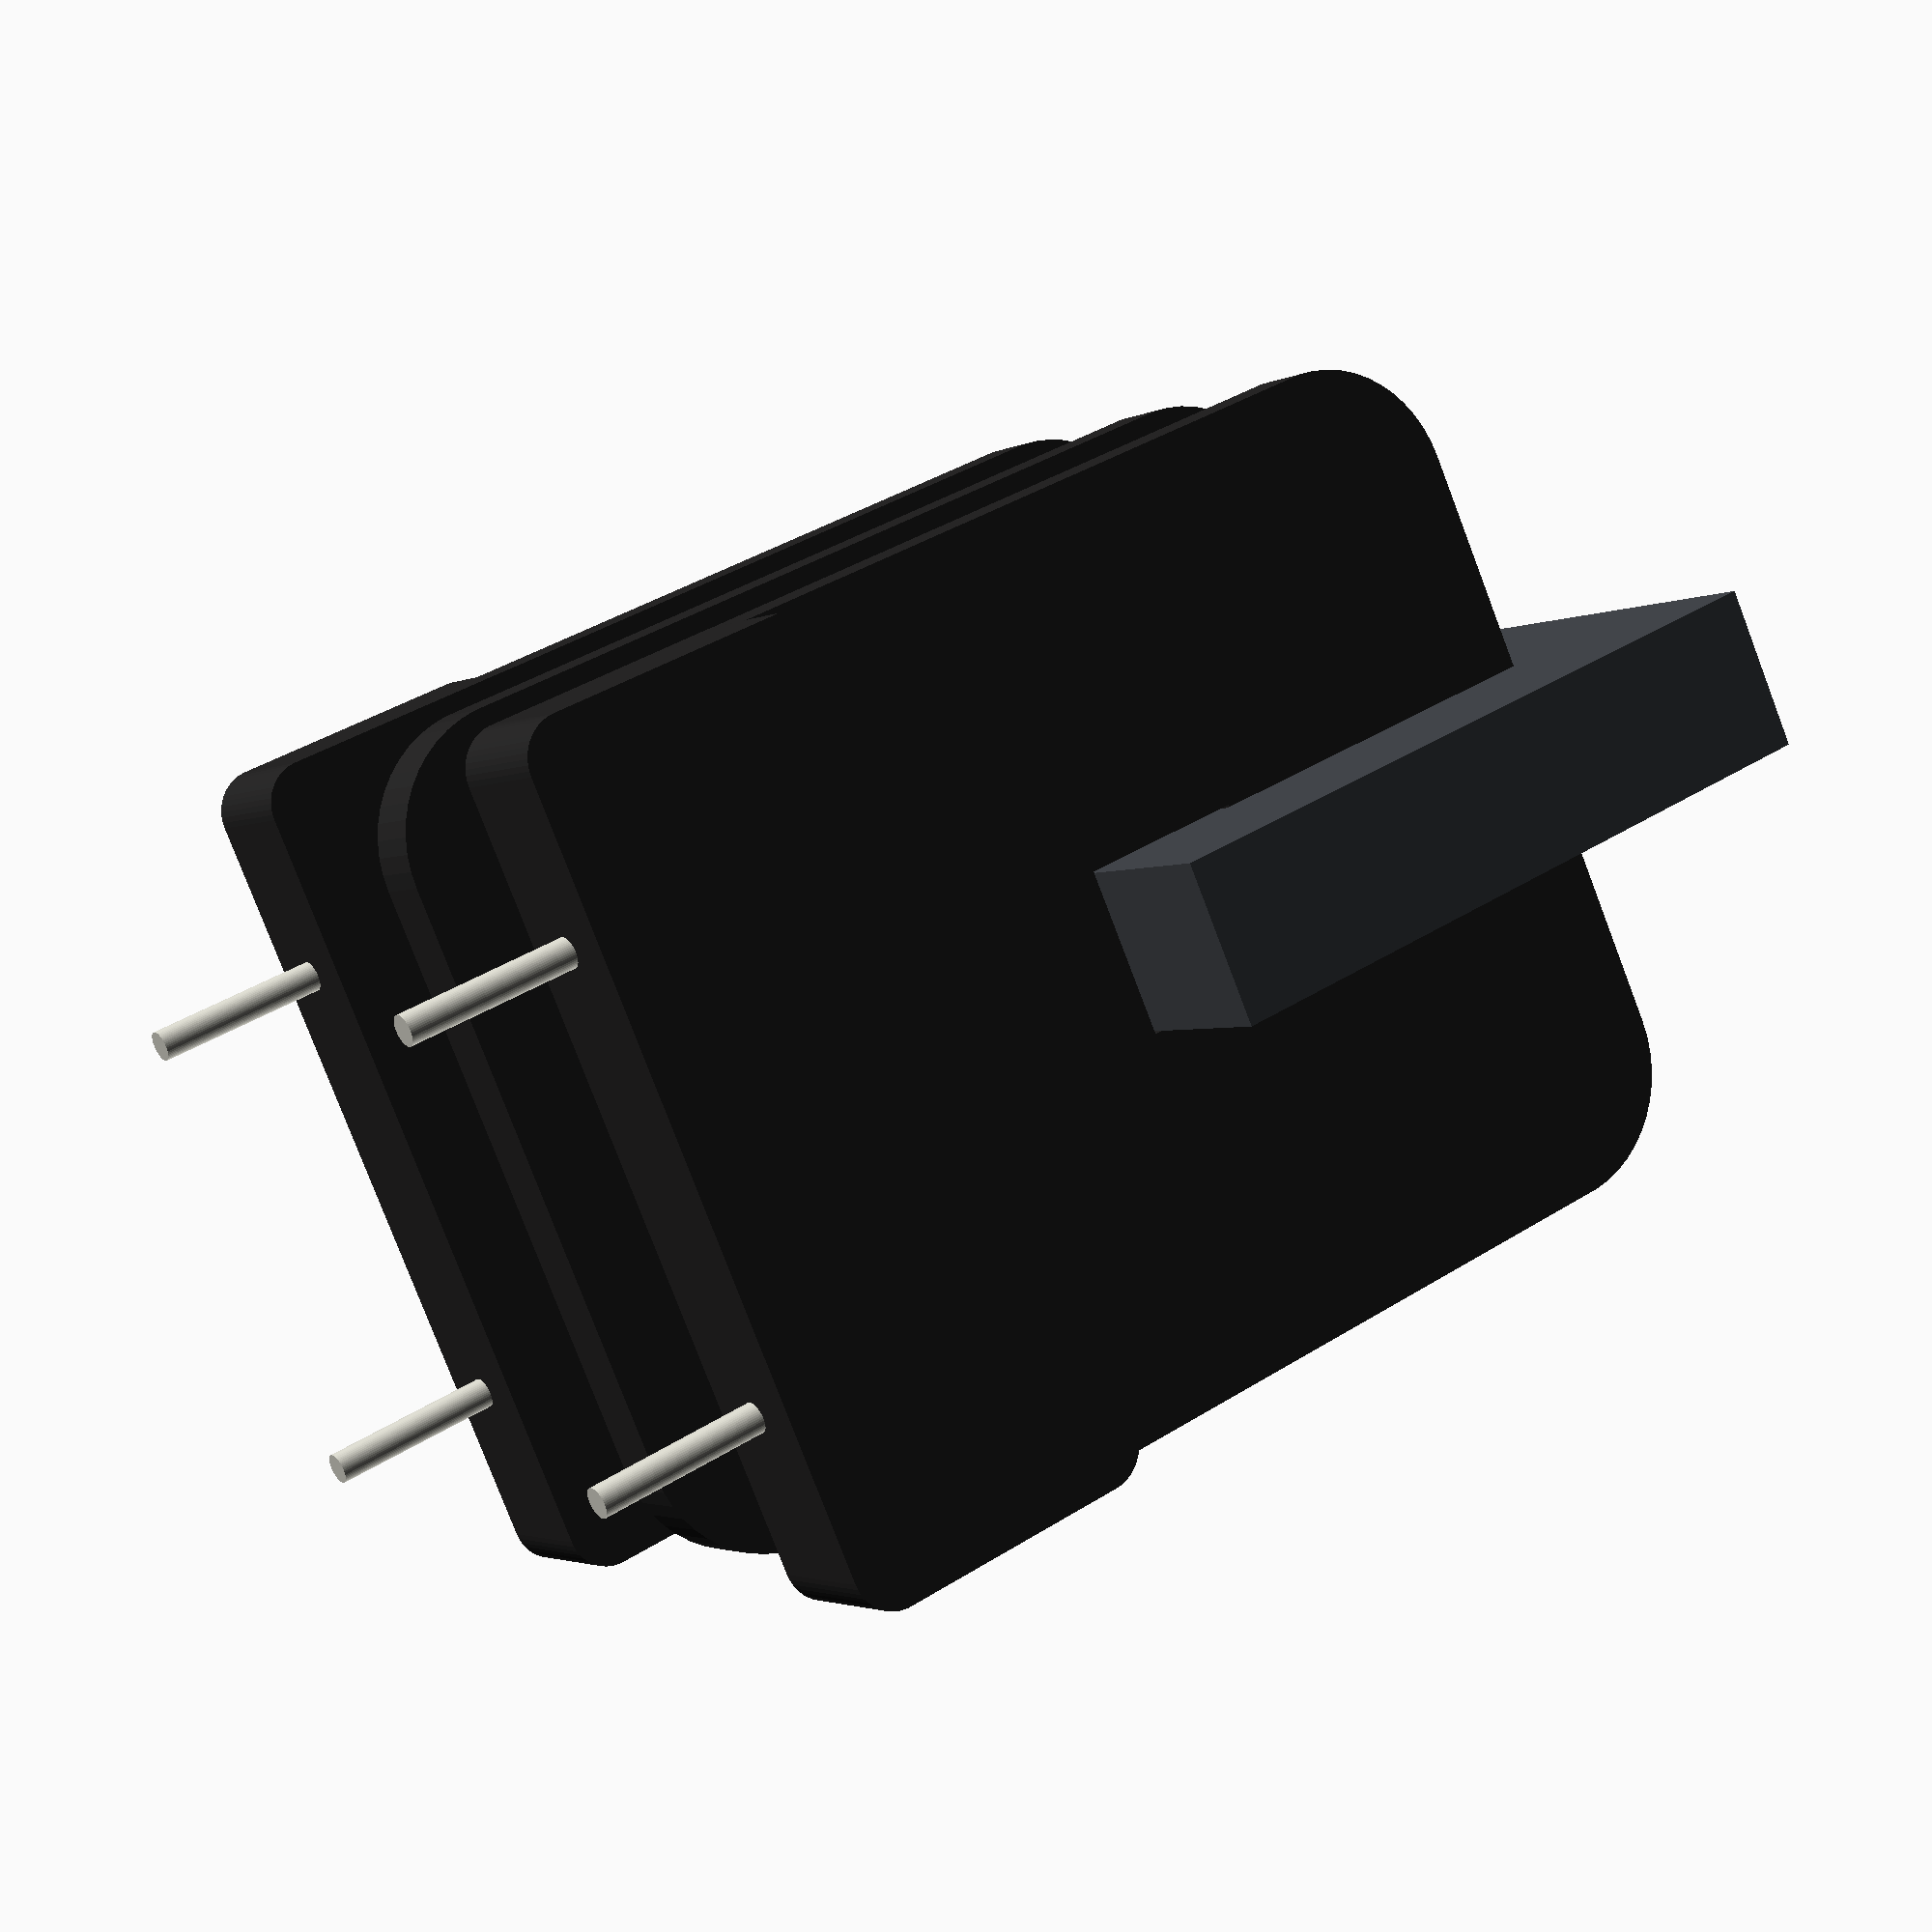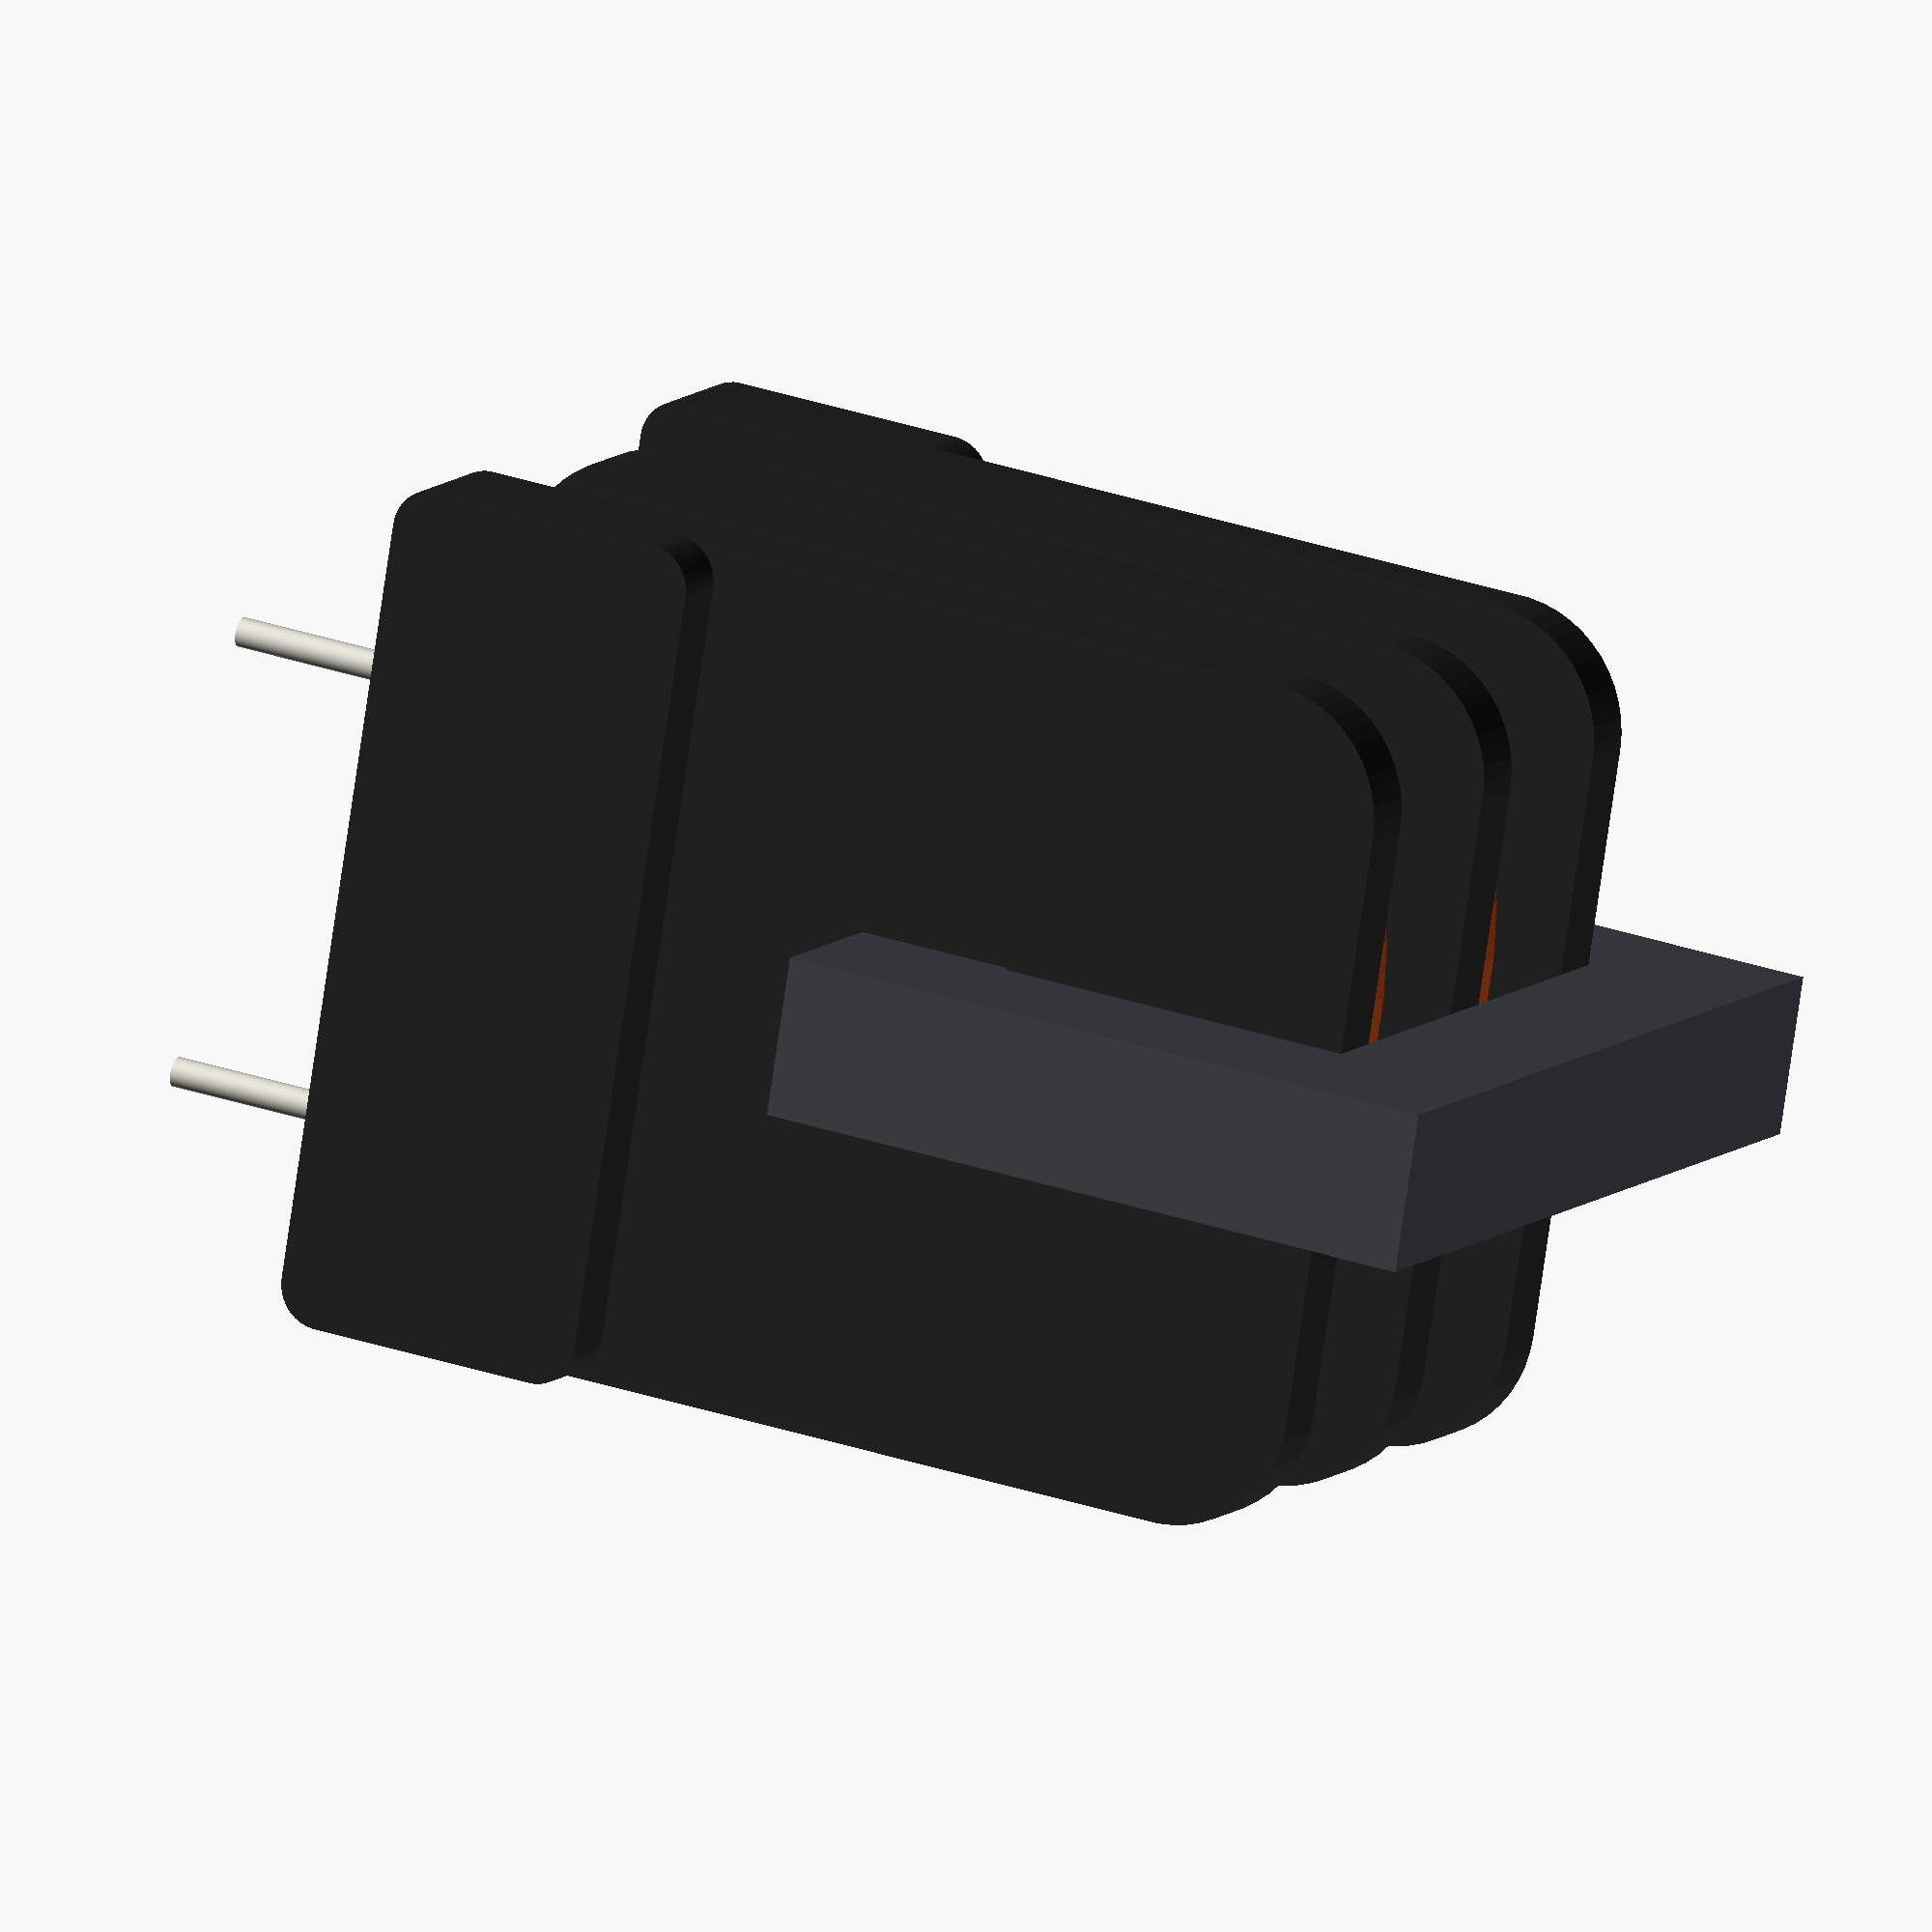
<openscad>
/*
*   3dModel creation scripts for KiCAD by Knochi
*   export as .csg, import in freecad and proceed with KiCadStepUp
*/


$fn=50;
fudge=0.1;


/* [Select] */
export= "PDUUAT16"; //["PDUUAT16","ACT1210","SumidaCR43","TY6028"]

/* [Hidden] */
// -- Kicad diffuse colors --
ledAlpha=0.1;
glassAlpha=0.39;
metalGreyPinCol=    [0.824, 0.820,  0.781];
metalGreyCol=       [0.298, 0.298,  0.298]; //metal Grey
metalCopperCol=     [0.7038,0.27048,0.0828]; //metal Copper
metalAluminiumCol=  [0.372322, 0.371574, 0.373173];
metalBronzeCol=     [0.714, 0.4284, 0.18144];
metalSilverCol=     [0.50754, 0.50754, 0.50754];
resblackBodyCol=    [0.082, 0.086,  0.094]; //resistor black body
darkGreyBodyCol=    [0.273, 0.273,  0.273]; //dark grey body
brownBodyCol=       [0.379, 0.270,  0.215]; //brown Body
lightBrownBodyCol=  [0.883, 0.711,  0.492]; //light brown body
pinkBodyCol=        [0.578, 0.336,  0.352]; //pink body
blueBodyCol=        [0.137, 0.402,  0.727]; //blue body
greenBodyCol=       [0.340, 0.680,  0.445]; //green body
orangeBodyCol=      [0.809, 0.426,  0.148]; //orange body
redBodyCol=         [0.700, 0.100,  0.050]; 
yellowBodyCol=      [0.832, 0.680,  0.066];
whiteBodyCol=       [0.895, 0.891,  0.813];
metalGoldPinCol=    [0.859, 0.738,  0.496];
blackBodyCol=       [0.148, 0.145,  0.145];
greyBodyCol=        [0.250, 0.262,  0.281];
lightBrownLabelCol= [0.691, 0.664,  0.598];
ledBlueCol=         [0.700, 0.100,  0.050, ledAlpha];
ledYellowCol=       [0.100, 0.250,  0.700, ledAlpha];
ledGreyCol=         [0.98,  0.840,  0.066, ledAlpha];
ledWhiteCol=        [0.895, 0.891, 0.813, ledAlpha];
ledgreyCol=         [0.27, 0.25, 0.27, ledAlpha];
ledBlackCol=        [0.1, 0.05, 0.1];
ledGreenCol=        [0.400, 0.700,  0.150, ledAlpha];
glassGreyCol=       [0.400769, 0.441922, 0.459091, glassAlpha];
glassGoldCol=       [0.566681, 0.580872, 0.580874, glassAlpha];
glassBlueCol=       [0.000000, 0.631244, 0.748016, glassAlpha];
glassGreenCol=      [0.000000, 0.75, 0.44, glassAlpha];
glassOrangeCol=     [0.75, 0.44, 0.000000, glassAlpha];
pcbGreenCol=        [0.07,  0.3,    0.12]; //pcb green
pcbBlackCol=        [0.16,  0.16,   0.16]; //pcb black
pcbBlue=            [0.07,  0.12,   0.3];
FR4darkCol=         [0.2,   0.17,   0.087]; //?
FR4Col=             [0.43,  0.46,   0.295]; //?

if (export == "PDUUAT16")
    !PDUU(false);
else if (export == "ACT1210")
    !ACT1210();
else if (export == "SumidaCR43")
    !sumidaCR43();
else if (export == "TY6028")
    !TY_6028();
else
    echo("Nothing to render!")

// --- Inductors ---
*PDUU(false);
module PDUU(center=true){
  //https://datasheet.lcsc.com/lcsc/2201121530_PROD-Tech-PDUUAT16-503MLN_C2932169.pdf
  //Series UU16
  

  D=0.7;
  D1=10.5; //pin distance y
  D2=13.5; //pin distance x
  L=4;
  A=22; //total width (incl. metal clamp)
  B=20; //total body deep
  C=28.5; //total Height
  sprtWdth=1.5; //thickness of separators
  coilFillFact=0.8; //

  //pin1 or center
  cntrOffset = (center) ? [0,0,0] : [D2/2,-D1/2,0];

  //core/coil
  coreThck=((A-1)-D2)/2; //thickness from overall width and pin distance
  coreDims=[A-1,coreThck,(C+coreThck)/2]; //iron core 
  coreInnerDims=[coreDims.x-coreThck*2,coreDims.y,coreDims.z-coreThck*2]; //innerDims from coreDims and thick
  coreChmf=0.3; //chamfering of the core
  corezOffset=(C-coreThck)/2;
  sprtrDims=[sprtWdth,B,coreInnerDims.z*2+coreThck*2]; //separator Dimensions
  sprtrRad=3; //radius of separator plates
  coilDims=[(coreInnerDims.x-3*sprtrDims.x)/2,9];
  
  
  // pins
  translate(cntrOffset){
    for (ix=[-1,1],iy=[-1,1])
        color(metalGreyPinCol) translate([ix*D2/2,iy*D1/2,-L]) cylinder(d=D,h=L);
  
    // core
      translate([0,coreDims.y/2,corezOffset+coreDims.z/2]) rotate([90,0,0]){
        color(greyBodyCol) linear_extrude(coreDims.y)
            difference(){
                square([coreDims.x,coreDims.z],true);
                square([coreInnerDims.x,coreInnerDims.z],true);
            }
    }
  
  
  //separators
    for (ix=[-1,0,1]){
        translate([ix*(coreInnerDims.x-sprtrDims.x)/2,0,corezOffset+coreThck/2]) 
          rotate([0,90,0]) difference(){
            union(){
              color(blackBodyCol) translate([coreThck/2,0,0]) rndRectInt([sprtrDims.z,sprtrDims.y,sprtrDims.x],sprtrRad,true);
              if (ix)
                color(blackBodyCol) translate([corezOffset-coreThck/2,0,ix*sprtrDims.x/2])
                  rndRectInt([coreThck*2,sprtrDims.y,sprtrDims.x*2],1,true);
            }
            color(blackBodyCol) cube([coreThck+fudge,coreDims.y+fudge,sprtrDims.x+fudge],true);
          } 
    }
  
  
    //coils
    for (ix=[-1,1])
      color(metalCopperCol) translate([ix*(sprtrDims.x+coilDims.x)/2,0,corezOffset+coreThck/2])
        rotate([0,90,0]) coilShape([coreThck,coreDims.y],coreInnerDims.z*coilFillFact,coilDims.x);
  }
  

  module coilShape(innerDims, thick, width){
    translate([0,0,-width/2]) linear_extrude(width) difference(){
      offset(thick) square(innerDims,true);
      square(innerDims,true);
    }
  }

}

*ACT1210();
module ACT1210(rad=0.06){
  
  spcng=0.25;
  ovDim=[3.2,2.5,2.35]; //overall dimensions without solder bubbles
  topDim=[3.2,2.5,0.7];
  radDim=[-rad*2,-rad*2,-rad*2]; //reduce dim by radius
  
  
  difference(){
    translate([0,0,1.65+0.7/2]) 
      color(blackBodyCol) if (rad)  minkowski($fn=20){
         cube(topDim+[-rad*2,-rad*2,-rad*2],true);
         sphere(rad);
      }
      else
        color(blackBodyCol) cube(topDim,true);
      translate([0,0,ovDim.z-0.05]) 
      color("white") linear_extrude(0.1)  text("ACT1210",valign="center",halign="center",size=0.5);
    }    
    
    body();

  
  coil();
  translate([-1*(ovDim.x/2-0.1),1.2,0.75]) rotate([90,0,-90]) contact();                    // -1,+1,0,-1
  translate([-1*(ovDim.x/2-0.1),-1*1.2,0.75]) mirror([0,1,0]) rotate([90,0,-90]) contact(); // -1,-1,1,-1
  translate([1*(ovDim.x/2-0.1),-1*1.2,0.75]) mirror([0,0,0]) rotate([90,0,90]) contact();   // +1,-1,0,+1
  translate([1*(ovDim.x/2-0.1),1*1.2,0.75]) mirror([0,1,0]) rotate([90,0,90]) contact();    // +1,+1,1,+1
    
  
    
  module contact(){
    thck=0.1;
    rad=0.05;
    color(metalGreyPinCol) rndRectInt([0.9,0.35,thck],rad);
    translate([0.9-0.35,-0.6,0]) 
      color(metalGreyPinCol) cube([0.35,0.6+rad,thck]);
    translate([0.9-0.35,-0.6,0]) 
      mirror([0,1,0]) 
        color(metalGreyPinCol) bend(size=[0.35,0.46,thck],angle=-90,radius=0.15,center=false, flatten=false)
          cube([0.35,0.46,thck]);
    translate([0.9-0.35,-0.6-0.1/2,-0.46-0.1/2]) rotate([0,-90,90]) 
      color(metalGreyPinCol) bend([0.46,0.3,thck],-90,0.2) cube([0.46,0.3,thck]);
  }  
    
  module coil(){
    translate([0,0,0.7*1.5]) rotate([90,0,90]) color(metalCopperCol)rndRectInt([2.3,1.6-0.5,1.7],0.3,true);
  }
    
  module body(){
    bdDim=[0.7,2.5,1.4];
    for (m=[0,1])
    color(blackBodyCol) mirror([m,0,0]) translate([(ovDim.x-bdDim.x)/2,0,bdDim.z/2+spcng]) 
      difference(){
        cube(bdDim,true);
        for (iy=[-1,1]){
          color(blackBodyCol) 
            translate([0,iy*(bdDim.y-0.5+fudge)/2,-(bdDim.z-0.4+fudge)/2]) 
              cube([bdDim.x+fudge,0.5+fudge,0.4+fudge],true);
          color(blackBodyCol)
            translate([(bdDim.x+fudge)/2,iy*(bdDim.y-1.1+fudge)/2,-(bdDim.z-1+fudge)/2])
              cube([0.2+fudge,1.1+fudge,1+fudge],true);
        }
      }
    //bar
      color(blackBodyCol) translate([0,0,0.7*1.5]) cube([ovDim.x-2*bdDim.x,bdDim.y-0.5,0.7],true);
  }
}


*sumidaCR43();
module sumidaCR43(){
  ovDia=4.3;
  ovHght=3.2;
  coilDia=3.1;
  
  difference(){
    coil();
    color("white") translate([0,0,3.15]) linear_extrude(0.1) text("CR43",valign="center",halign="center",size=0.8);
  }
  
  base();
  for (m=[0,1]) mirror([m,0,0])
  translate([1.7-0.3,0,0]) 
    contact();
  
  
  module contact(){
    thck=0.15;
    sgmnts=[[0.6,0.7,thck],[1.2-thck,0.5,thck],[thck,0.5,0.6-thck]]; //segment dims from center outward
    
    for (m=[0,1]) mirror([0,m,0]){
      color(metalGreyPinCol) translate([0,sgmnts[0].y/2,0.34-thck/2]) cube(sgmnts[0],true);
      color(metalGreyPinCol) translate([(sgmnts[1].x-sgmnts[0].x)/2,1.2+sgmnts[1].y/2,thck/2]) cube(sgmnts[1],true);
      color(metalGreyPinCol) translate([-sgmnts[0].x/2+sgmnts[1].x,1.2+sgmnts[1].y/2,thck/2]) 
        rotate([90,0,0]) cylinder(d=thck,h=sgmnts[1].y,center=true);
      color(metalGreyPinCol) translate([-sgmnts[0].x/2+sgmnts[1].x,1.2+sgmnts[1].y/2,sgmnts[2].z/2+thck/2]) cube(sgmnts[2],true);
      color(metalGreyPinCol) translate([0,1.2,thck/2]) 
        rotate([0,90,0]) cylinder(d=thck,h=sgmnts[0].x,center=true);
      
    }
  }
  
  module coil(){
    difference(){
      intersection(){
        union(){
          color(blackBodyCol) translate([0,0,0.5]) cylinder(d=ovDia,h=0.6);
          color(metalCopperCol) translate([0,0,0.5+0.6]) cylinder(d=coilDia,h=1.5);
          color(blackBodyCol) translate([0,0,0.5+0.6+1.5]) cylinder(d=ovDia,h=0.6);
        }
         color(blackBodyCol) translate([0,0,(ovHght+fudge)/2]) cube([ovDia+fudge,3.8,ovHght+fudge],true);
      }
      for (ix=[-1,1]){
      color(blackBodyCol) translate([ix*3.8/2,0,-fudge/2]) cylinder(d=0.6,h=ovHght+fudge);
      color(blackBodyCol) translate([ix*(3.8+0.6)/2,0,(ovHght)/2]) cube([0.6,0.6,ovHght+fudge],true);
      }
    }
  }
  
  module base(){
    ovDims=[4.5,3.9,0.45];
    crnrRad=0.2;
    
    
    translate([0,0,0.05]){
    difference(){
      union(){
        difference(){
          color(blackBodyCol) translate([0,0,ovDims.z/2]) rndRectInt(ovDims+[-0.4,0,0],crnrRad,true);
          for (ix=[-1,1])
            color(blackBodyCol) translate([ix*(ovDims.x-1)/2,0,ovDims.z/2]) cube([1+fudge,2,ovDims.z+fudge],true);
        }
      
        for (iy=[0,1]) mirror([0,iy,0])
          translate([0,-1,0]) difference(){
            color(blackBodyCol) translate([0,0,ovDims.z/2]) 
              rndRectInt([ovDims.x,0.7*2,ovDims.z],crnrRad,true);
            color(blackBodyCol) translate([0,-0.7/2-fudge/2,ovDims.z/2]) 
              cube([ovDims.x+fudge,0.7+fudge,ovDims.z+fudge],true);
          }       
      }
    
    for (i=[-1,1])
      color(blackBodyCol) translate([i*(ovDims.x+fudge)/2,0,-0.01]) 
        rotate([90,0,-i*90]) linear_extrude(1.5) 
          polygon([[-0.7,0],[-0.45,0.3],[0.45,0.3],[0.7,0]]);
    }
  }
  }
}

*TY_6028();
module TY_6028(){
  //body
  W=6;
  L=6;
  H=2.8;
  dI=2.3;
  e=1.35;
  f=4;
  
  //base
  rad=0.35;
  baseDims=[4.35,W,0.5];
  capDims=[[L, 5.65,0.5],[3.5,3.1,0.5]]; //outer, corners
  solder=0.15;
  
  translate([0,0,solder])
  color(blackBodyCol){
    //linear_extrude(baseDims.z)
      hull() for (ix=[-1,1],iy=[-1,1])
        translate([ix*(baseDims.x/2-rad),iy*(W/2-rad)]) 
          cylinder(r=rad,h=baseDims.z);
  //cap octagon
  cap();
  translate([0,0,H-capDims[0].z-solder]) cap();  
    }
    
  module cap(){
    //linear_extrude(capDims[0].z)
      hull(){ 
        for (ix=[-1,1],iy=[-1,1])
          translate([ix*(capDims[1].x/2-rad),iy*(capDims[0].y/2-rad)])
            cylinder(r=rad,h=capDims[0].z);
        for (ix=[-1,1],iy=[-1,1])
          translate([ix*(capDims[0].x/2-rad),iy*(capDims[1].y/2-rad)])
            cylinder(r=rad,h=capDims[0].z);
      }
    }
    //coil
    color(metalCopperCol) translate([0,0,0.5+solder]) cylinder(d=capDims[0].y-0.5,h=H-1-solder);
    //pads
    color(metalGreyPinCol) for(iy=[-1,1])
      translate([0,iy*f/2,solder/2]) cube([baseDims.x,e,solder],true);
    color(metalGreyPinCol) for(iy=[-1,1])
      translate([0,iy*(baseDims.y-e)/2,solder/2]) cube([dI,e,solder],true);
}

// -- helper modules --

module rndRectInt(size=[5,5,2],rad=1,center=false, method=""){
  
  cntrOffset= (center) ? [0,0,0] : [size.x/2,size.y/2,size.z/2];

  if (method=="offset") //doesn't work with freecad
    translate(cntrOffset+[0,0,-size.z/2]) linear_extrude(size.z) offset(rad) square([size.x-rad*2,size.y-rad*2],true);
  else
    translate(cntrOffset) hull() for (ix=[-1,1],iy=[-1,1])
      translate([ix*(size.x/2-rad),iy*(size.y/2-rad),0]) cylinder(r=rad,h=size.z,center=true);
}

</openscad>
<views>
elev=140.5 azim=35.3 roll=308.1 proj=p view=solid
elev=329.7 azim=18.7 roll=296.4 proj=o view=wireframe
</views>
